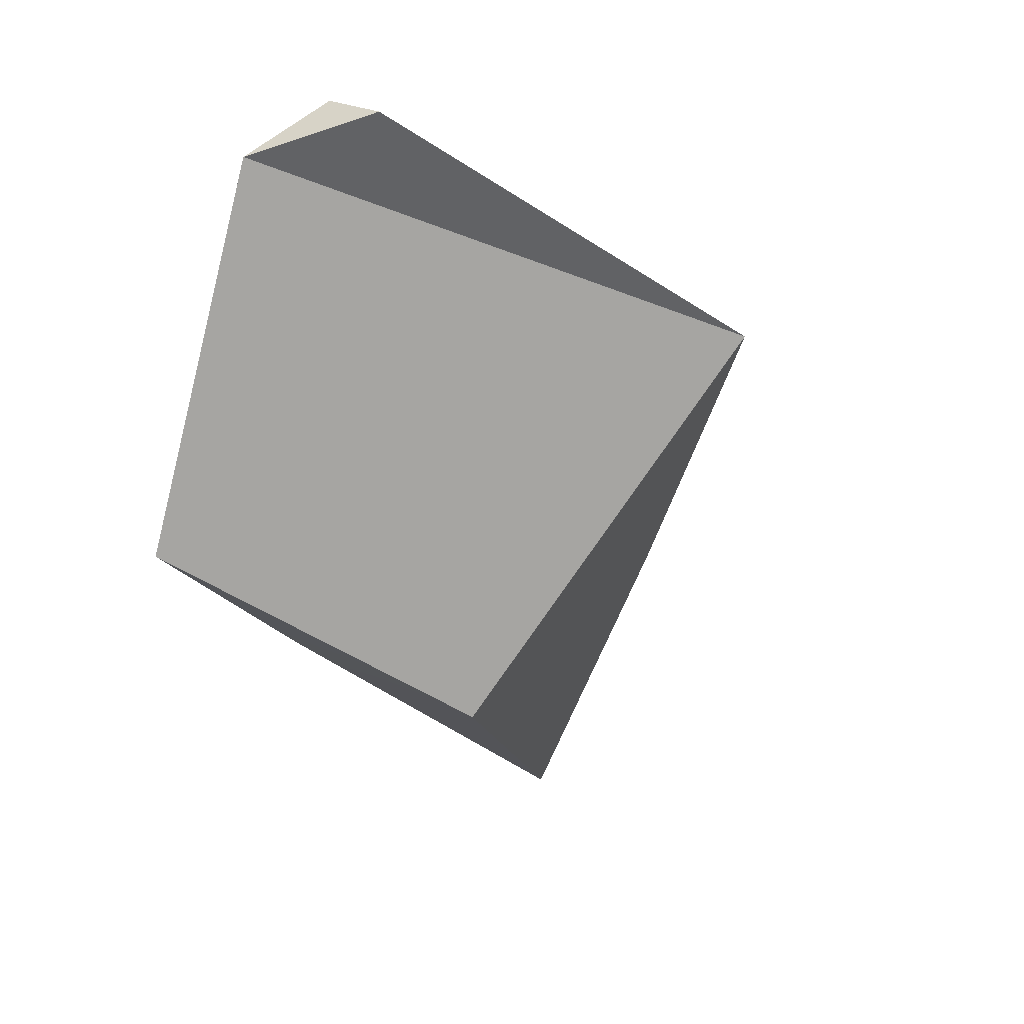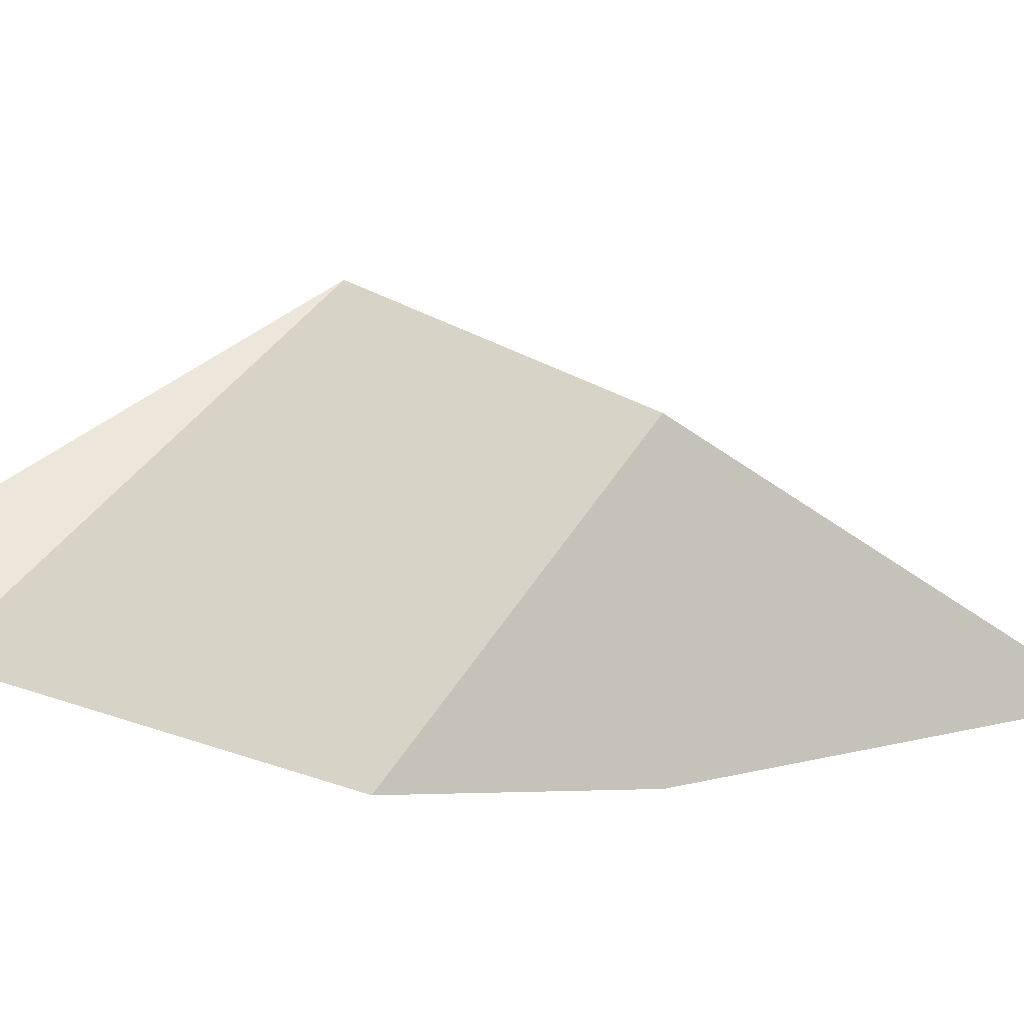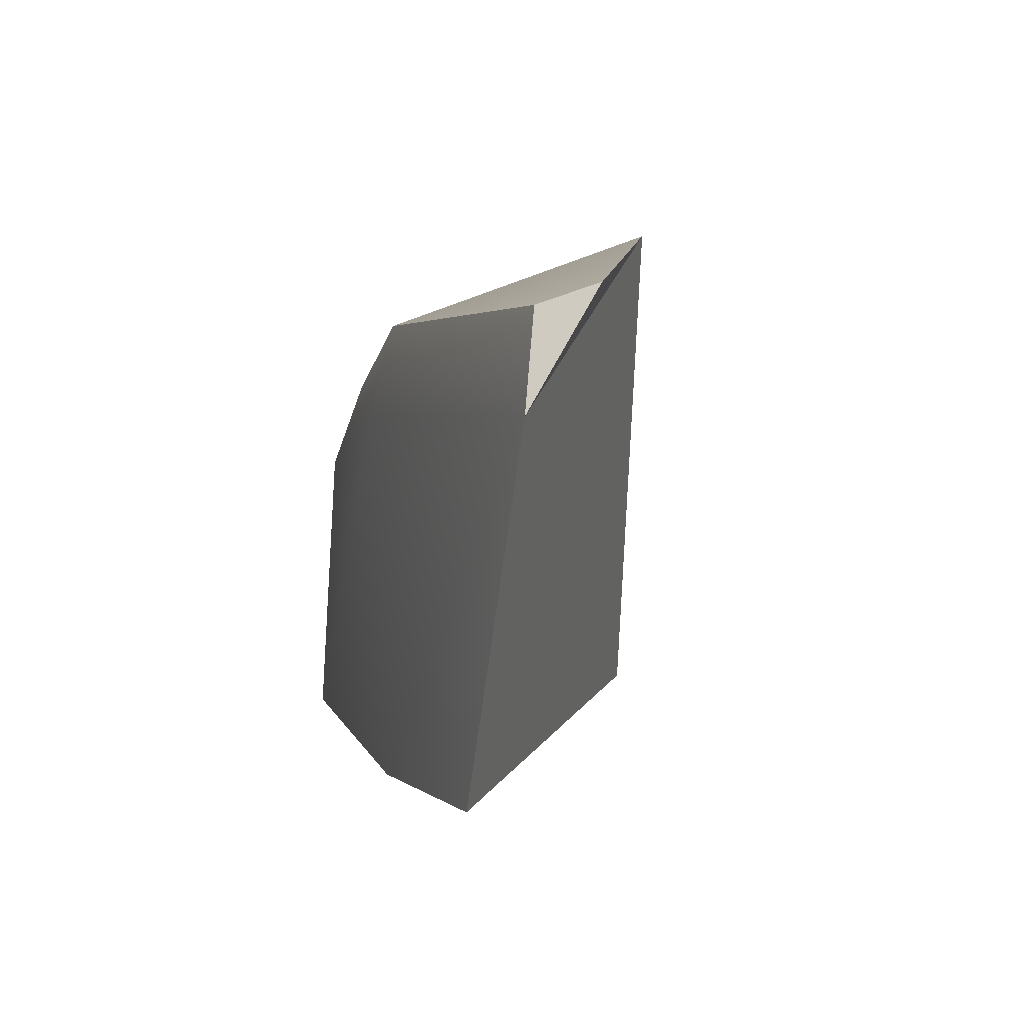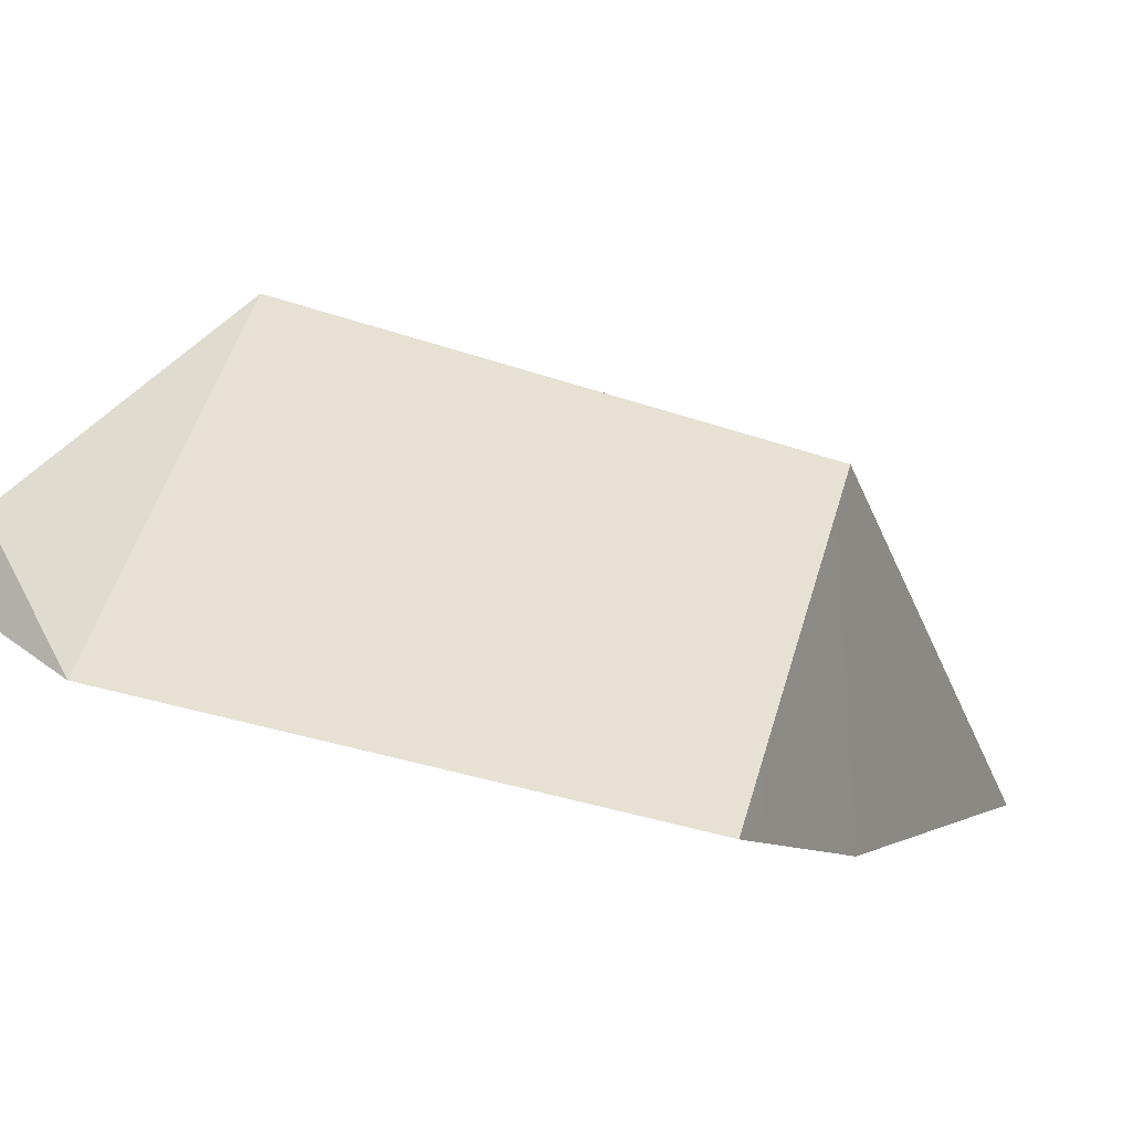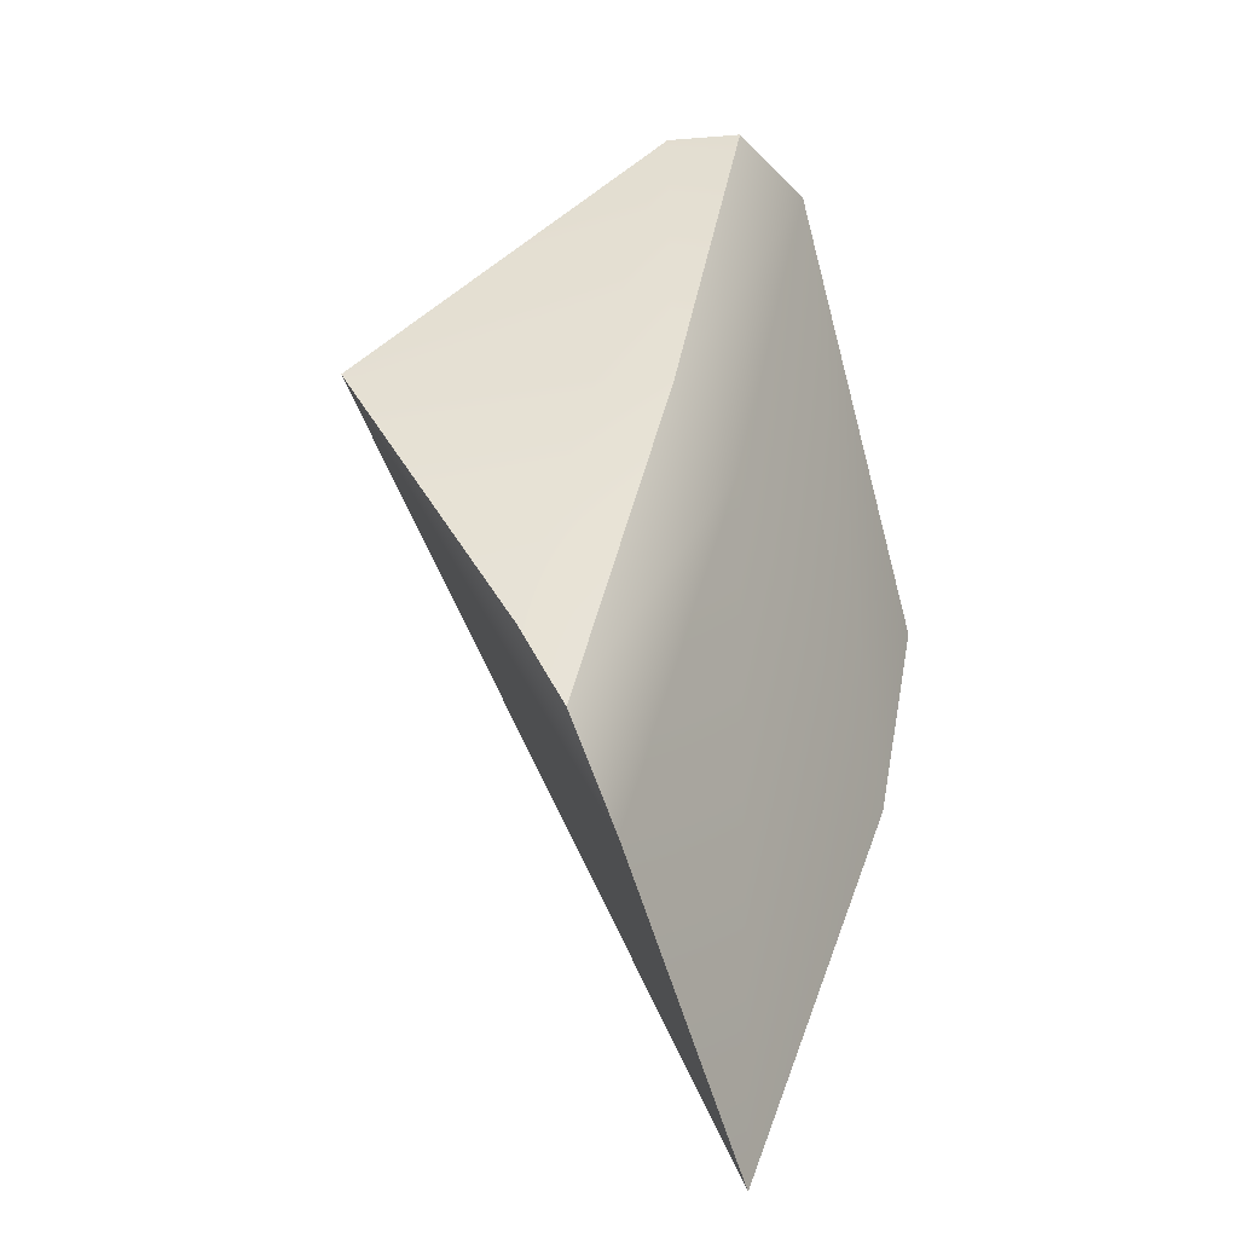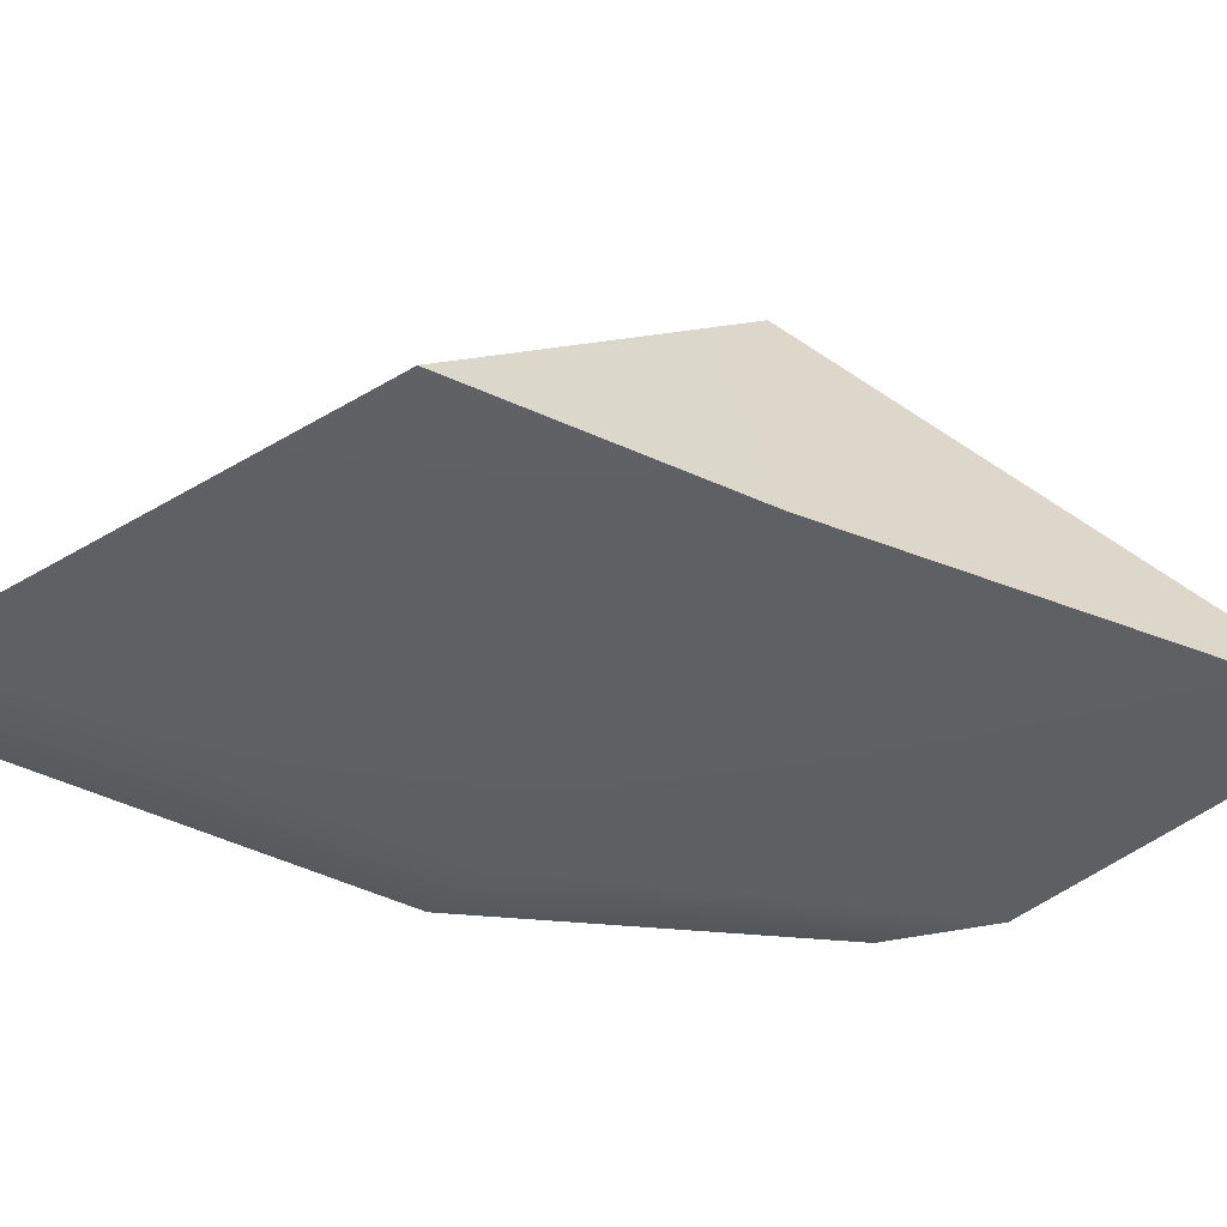
<metadata>
{"format":"obj","ext":"obj","renderer":"f3d","projection":"perspective","resolution":1024,"background":"white","views":[{"elev":19.4,"azim":134.6,"up":"+Z"},{"elev":-3.3,"azim":113.7,"up":"+Y"},{"elev":45.6,"azim":61.2,"up":"+Z"},{"elev":-8.3,"azim":73.9,"up":"+Y"},{"elev":2.6,"azim":-76.6,"up":"+Z"},{"elev":-61.1,"azim":116.7,"up":"+Y"}]}
</metadata>
<code>
g default
v 22.24 -3.317 -33.58
v 15.27 -0.01997 -23.01
v 26.43 -0.01997 -13.88
v 24.02 1.627 -12.11
v 13.99 1.627 -20.46
v 28.56 -3.317 -28.35
v 14.04 3.995 -20.38
v 7.431 3.086 -29.28
v 7.466 1.675 -32.72
v 10.8 -1.16 -42.78
v 8.534 4.755 -27.17
v 14.21 11.7 -20.15
v 23.94 3.995 -12.23
v 22.24 6.397 -33.58
g polySurface253
f 5 2 3 4
f 3 2 1 6
f 8 9 2 5
f 2 9 10 1
f 5 4 13 7
f 8 5 7 11
f 12 11 7
f 7 13 12
f 1 10 14
f 6 1 14
f 3 6 14 12
f 10 9 12 14
f 3 12 13
f 12 9 11
f 8 11 9
f 3 13 4

</code>
